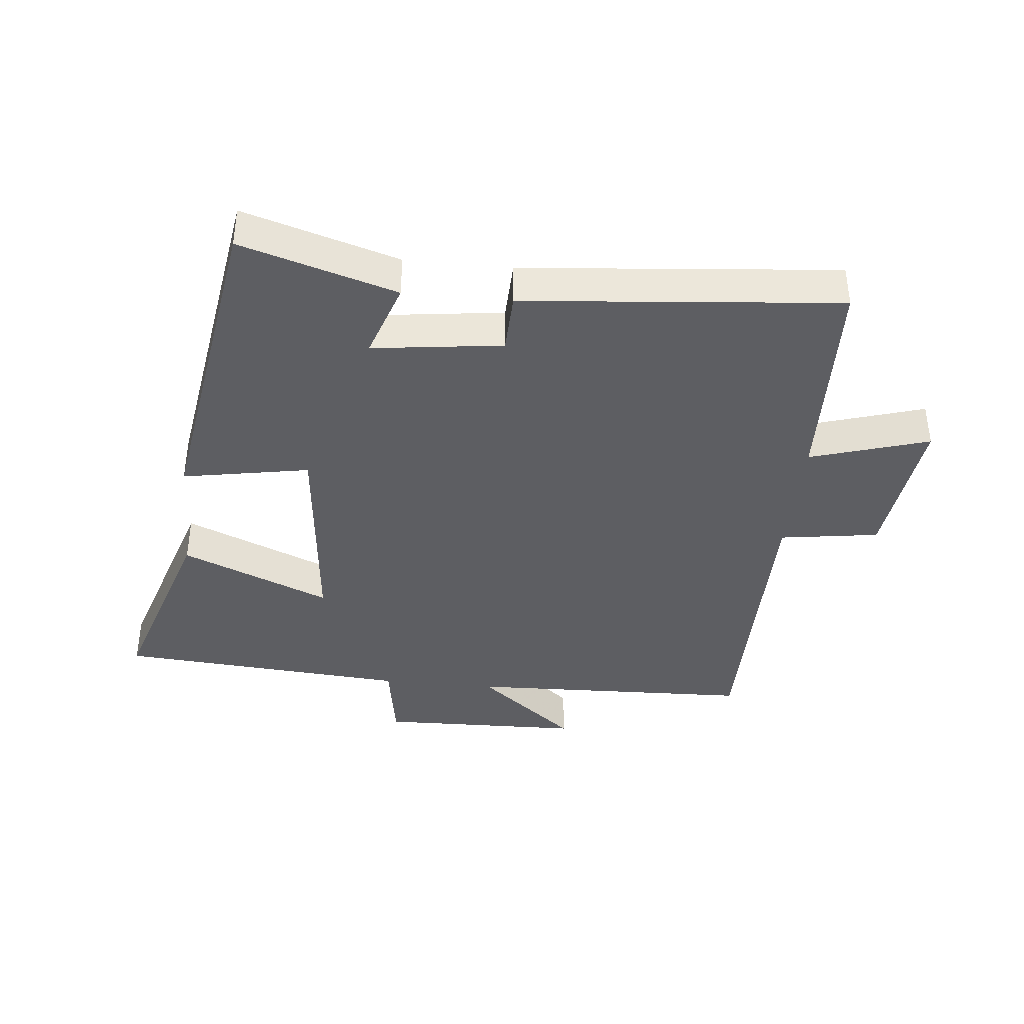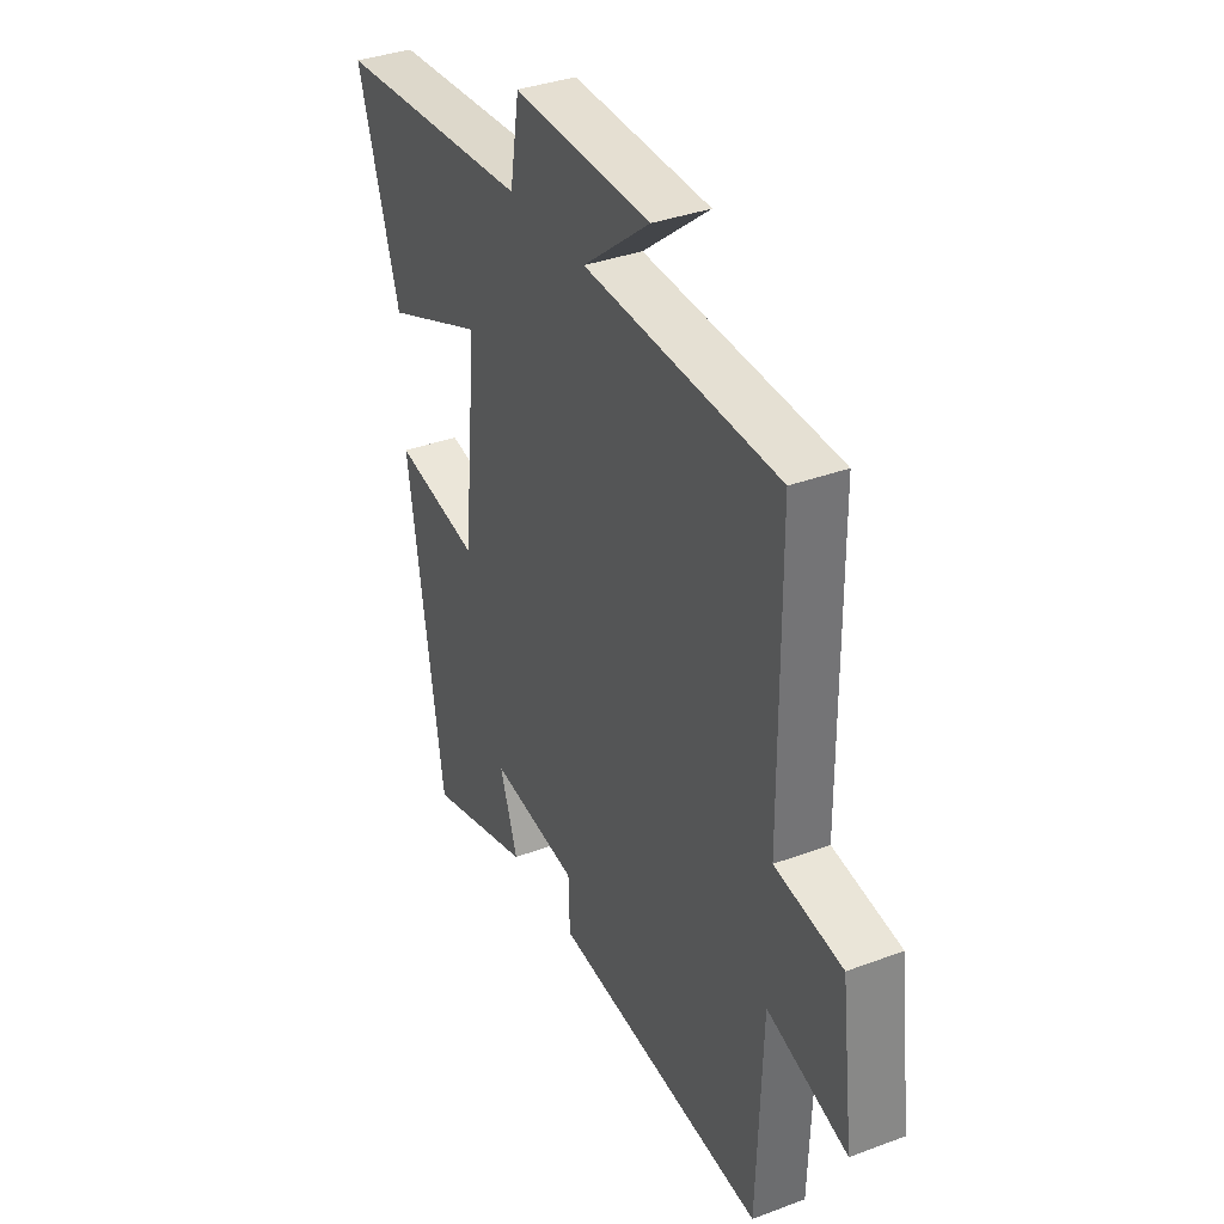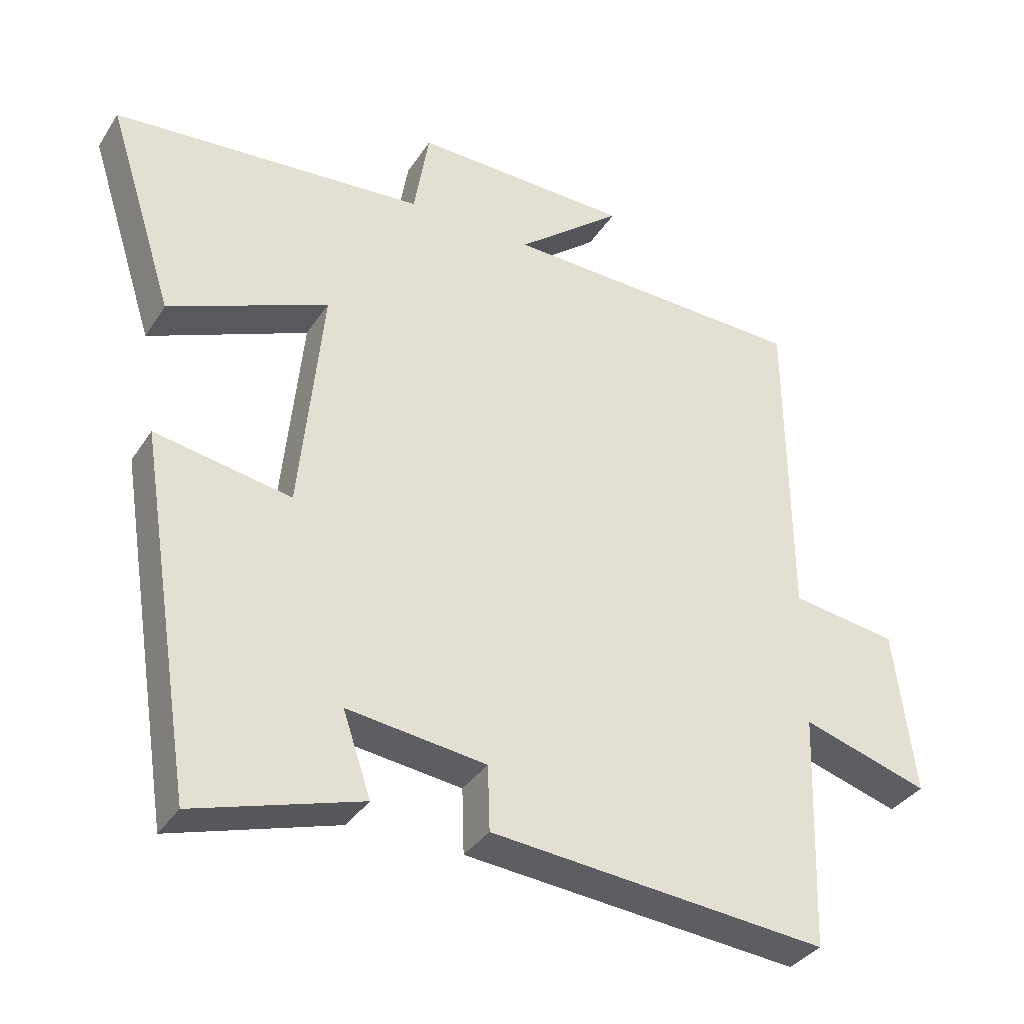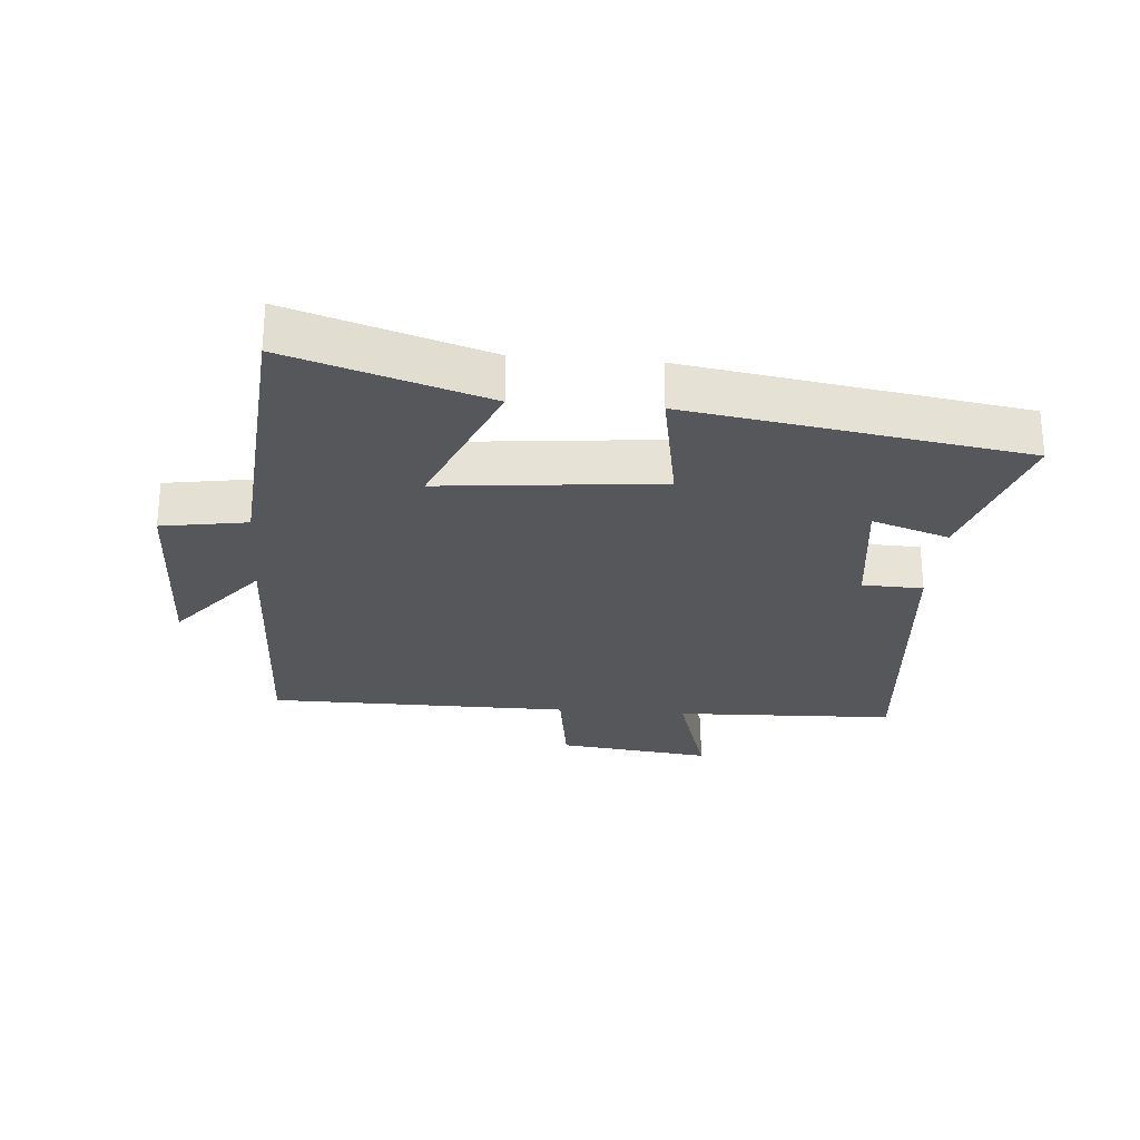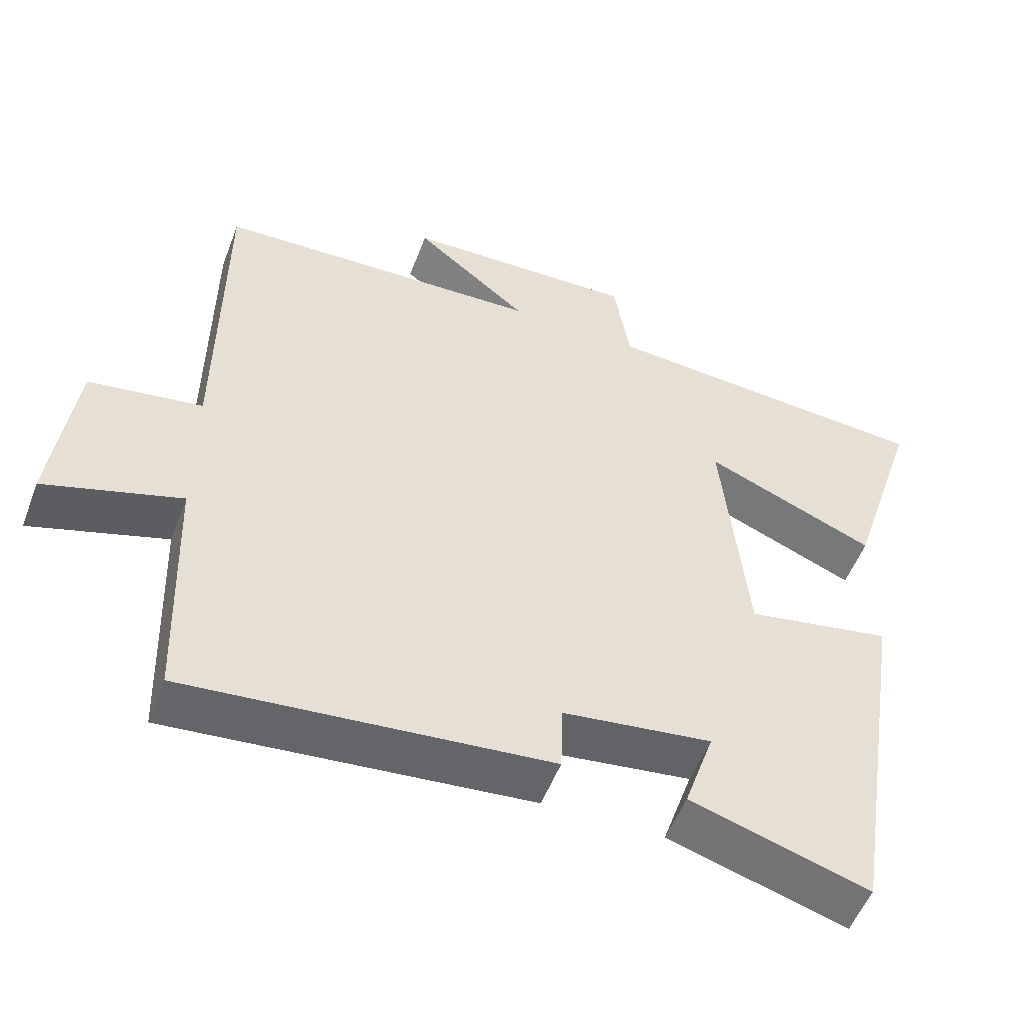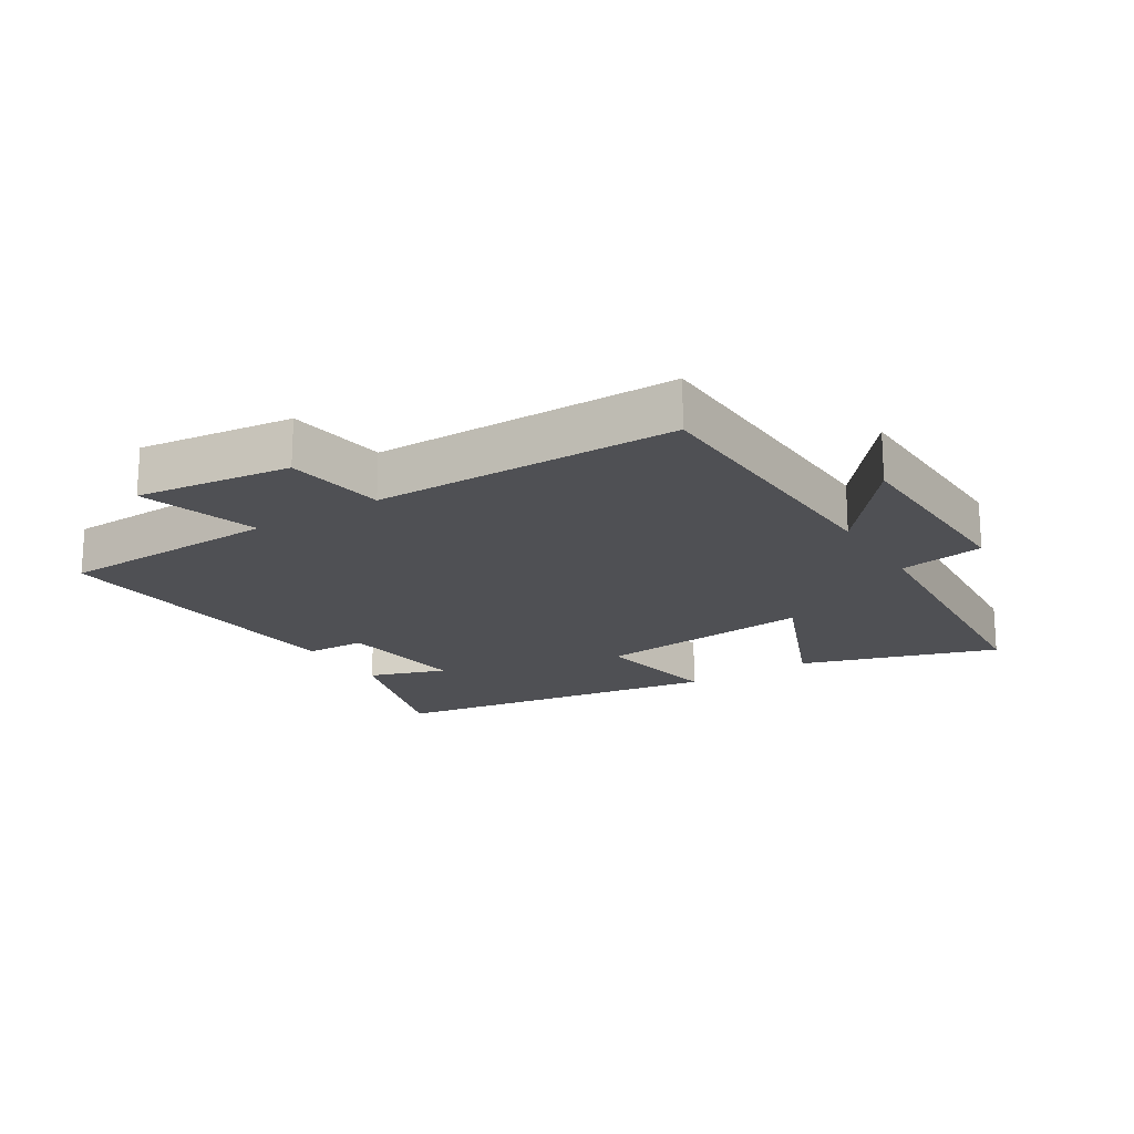
<metadata>
{"format":"obj","ext":"obj","renderer":"f3d","projection":"perspective","resolution":1024,"background":"white","views":[{"elev":-39.4,"azim":174.3,"up":"+Y"},{"elev":35.9,"azim":-116.1,"up":"+Z"},{"elev":-35.4,"azim":151.4,"up":"+Z"},{"elev":-26.7,"azim":85.4,"up":"+Y"},{"elev":-53.0,"azim":-20.6,"up":"+Z"},{"elev":-19.2,"azim":-58.0,"up":"+Y"}]}
</metadata>
<code>
v 0.417 0.07 -0.574
v 0.173 0.07 -0.5
v 0.214 0.07 -0.379
v 0.01 0.07 -0.405
v 0.007 0.07 -0.5
v -0.488 0.07 -0.545
v -0.5 0.07 -0.198
v -0.686 0.07 -0.255
v -0.656 0.07 -0.013
v -0.5 0.07 0.01
v -0.497 0.07 0.485
v -0.047 0.07 0.5
v -0.203 0.07 0.626
v 0.117 0.07 0.634
v 0.139 0.07 0.5
v 0.598 0.07 0.465
v 0.5 0.07 0.158
v 0.266 0.07 0.256
v 0.3 0.07 -0.086
v 0.5 0.07 -0.05
v 0.417 0 -0.574
v 0.173 0 -0.5
v 0.214 0 -0.379
v 0.01 0 -0.405
v 0.007 0 -0.5
v -0.488 0 -0.545
v -0.5 0 -0.198
v -0.686 0 -0.255
v -0.656 0 -0.013
v -0.5 0 0.01
v -0.497 0 0.485
v -0.047 0 0.5
v -0.203 0 0.626
v 0.117 0 0.634
v 0.139 0 0.5
v 0.598 0 0.465
v 0.5 0 0.158
v 0.266 0 0.256
v 0.3 0 -0.086
v 0.5 0 -0.05
f 19 20 1
f 15 16 17 18
f 15 18 19
f 12 13 14 15
f 10 11 12 15
f 10 15 19
f 7 8 9 10
f 4 5 6 7
f 3 4 7 10
f 1 2 3
f 19 1 3
f 3 10 19
f 21 40 39
f 38 37 36 35
f 39 38 35
f 35 34 33 32
f 35 32 31 30
f 39 35 30
f 30 29 28 27
f 27 26 25 24
f 30 27 24 23
f 23 22 21
f 23 21 39
f 39 30 23
f 1 21 22 2
f 2 22 23 3
f 3 23 24 4
f 4 24 25 5
f 5 25 26 6
f 6 26 27 7
f 7 27 28 8
f 8 28 29 9
f 9 29 30 10
f 10 30 31 11
f 11 31 32 12
f 12 32 33 13
f 13 33 34 14
f 14 34 35 15
f 15 35 36 16
f 16 36 37 17
f 17 37 38 18
f 18 38 39 19
f 19 39 40 20
f 20 40 21 1

</code>
